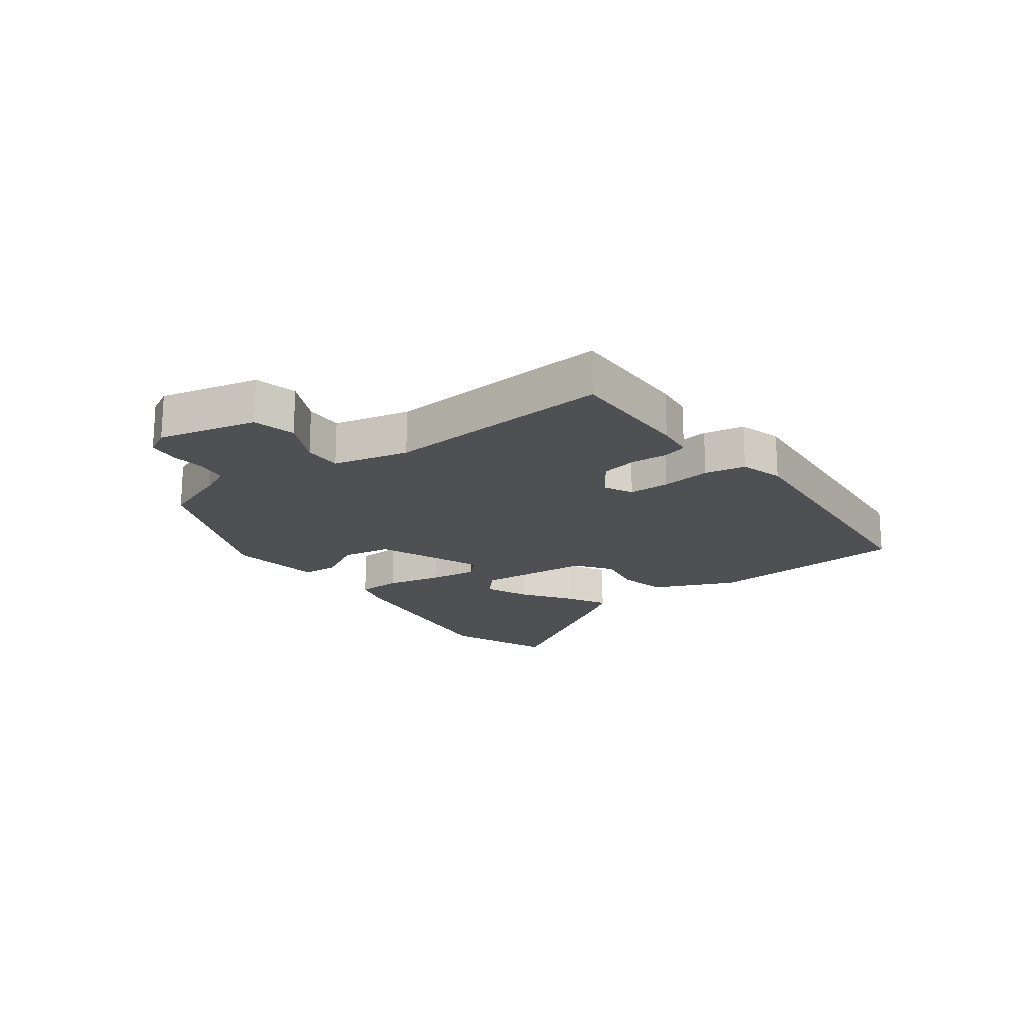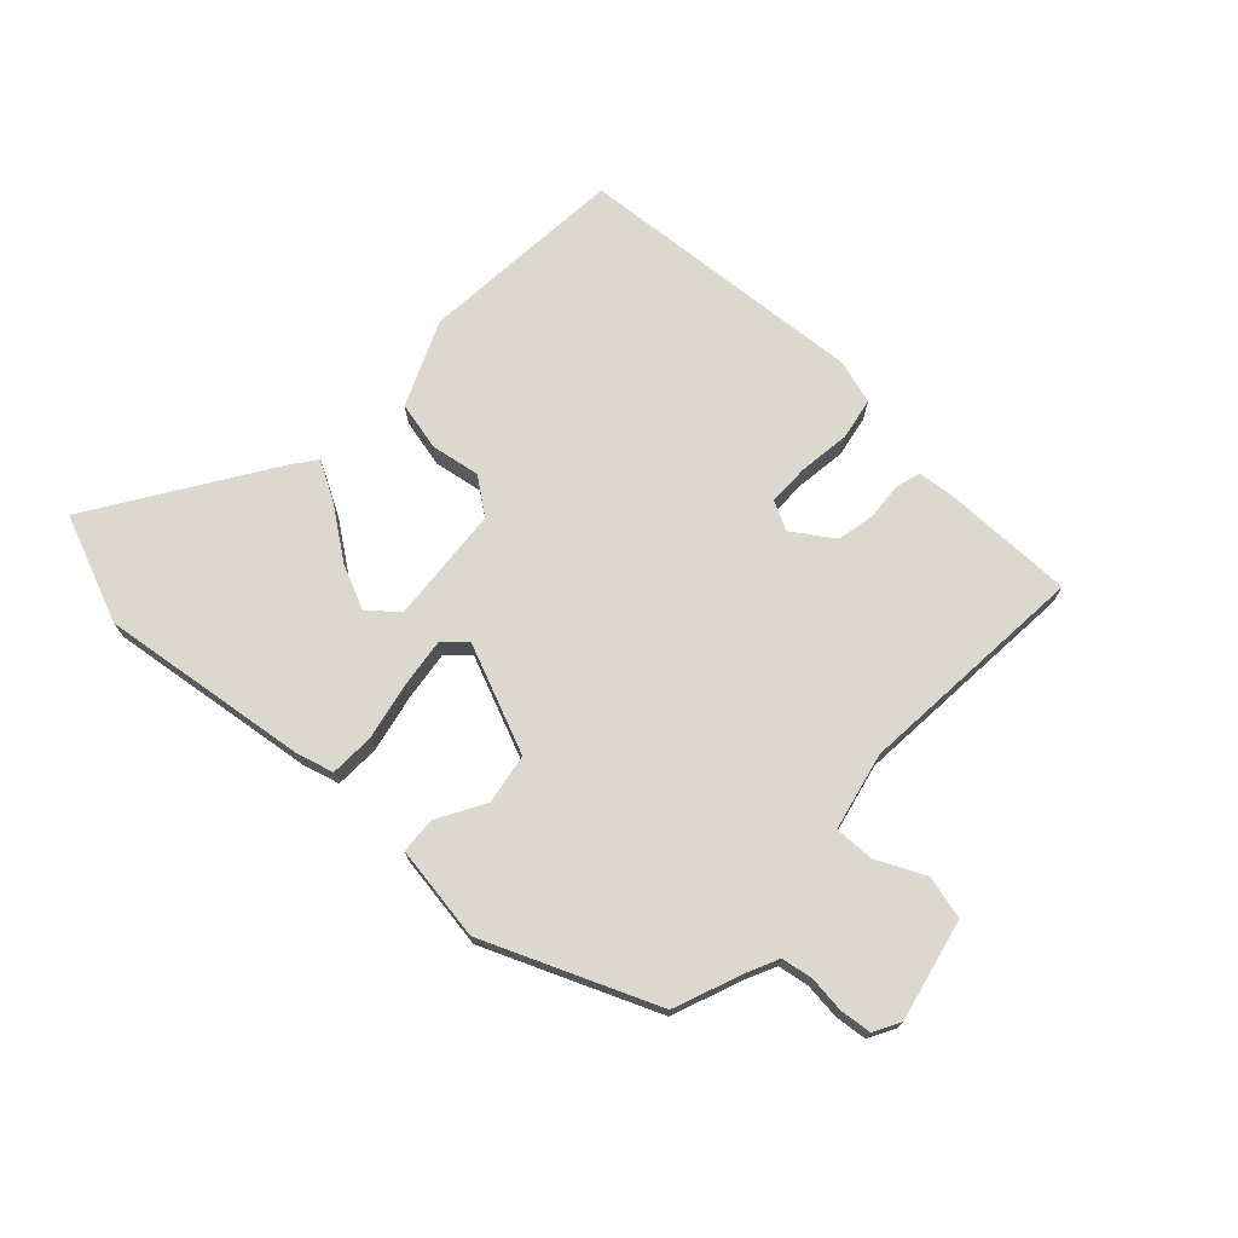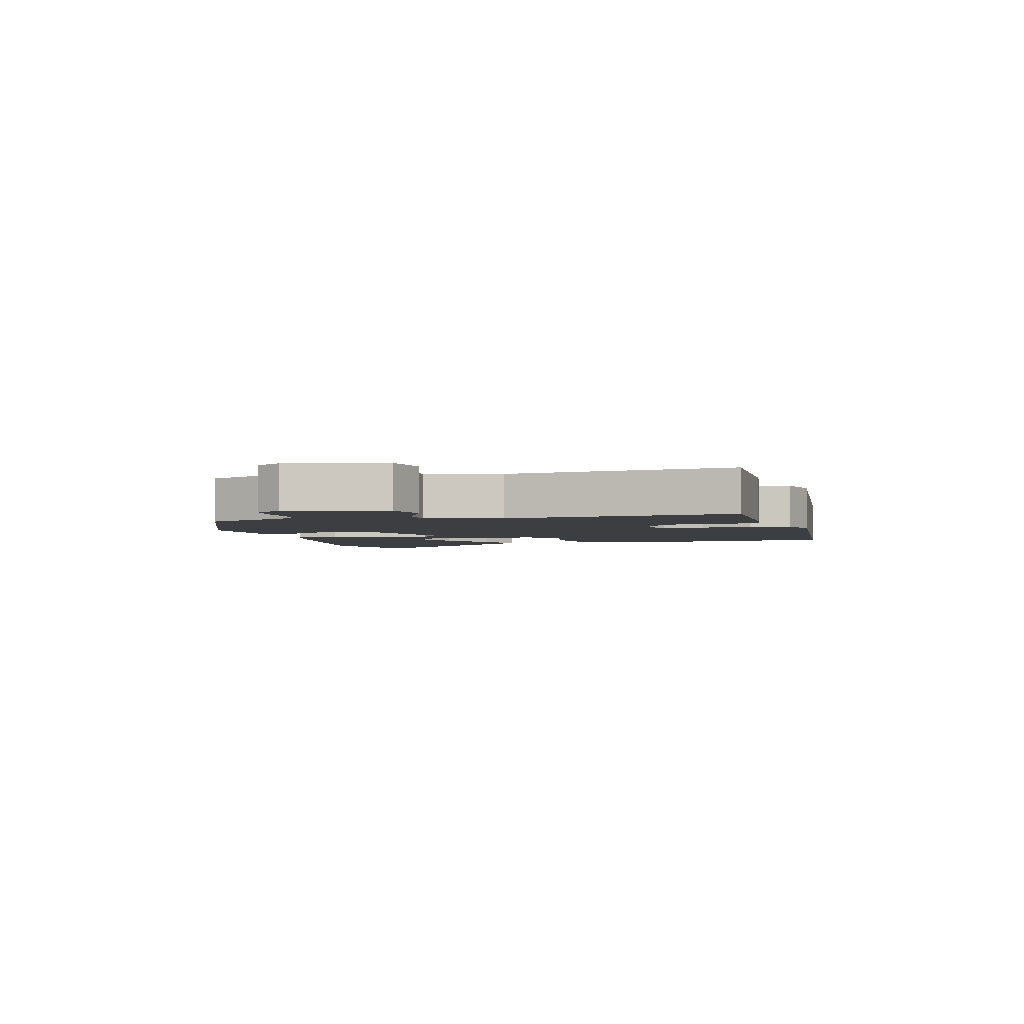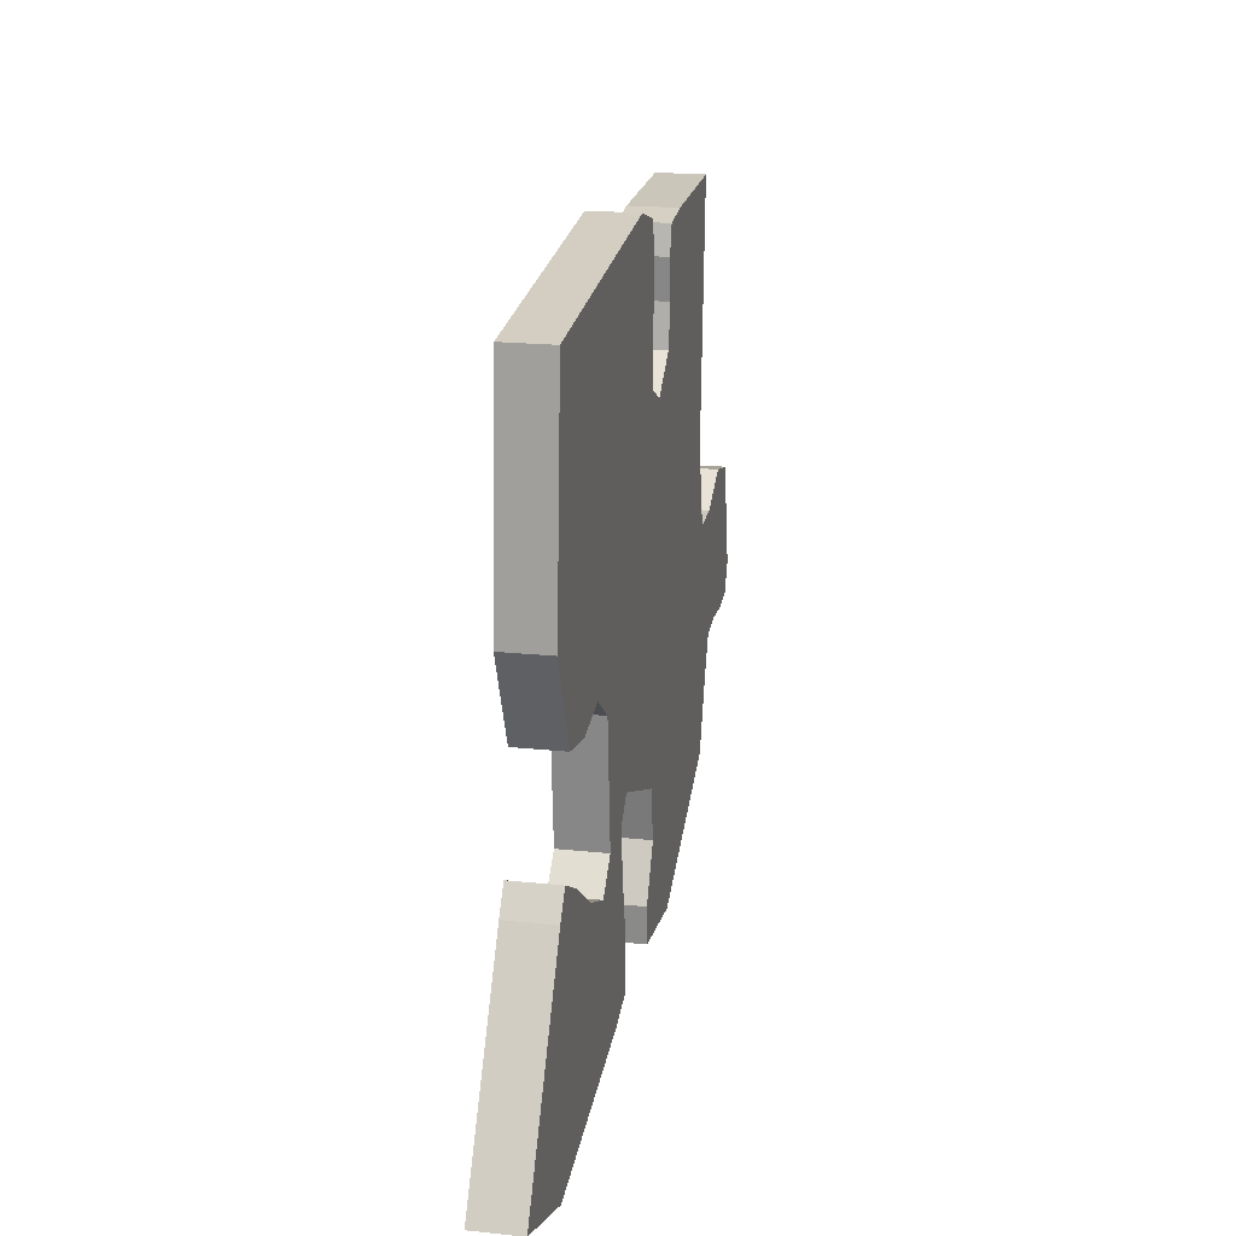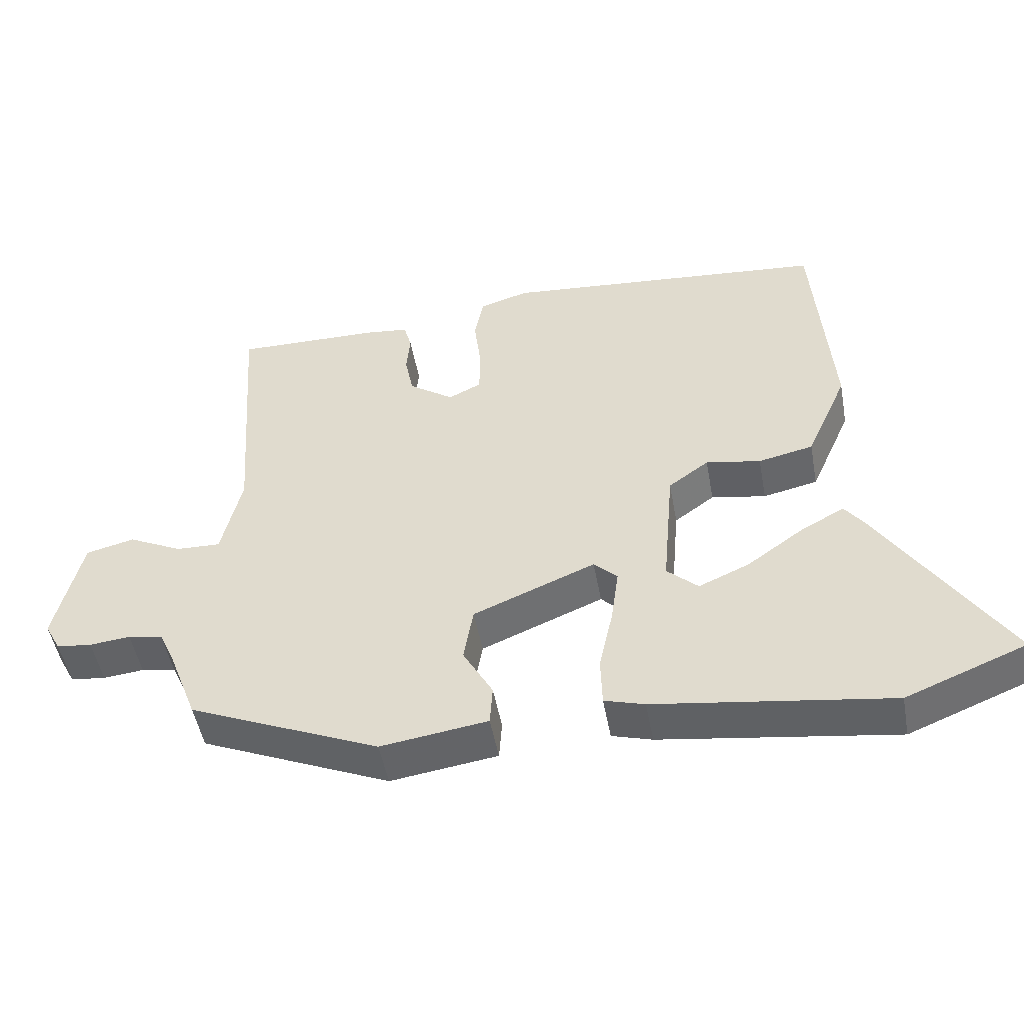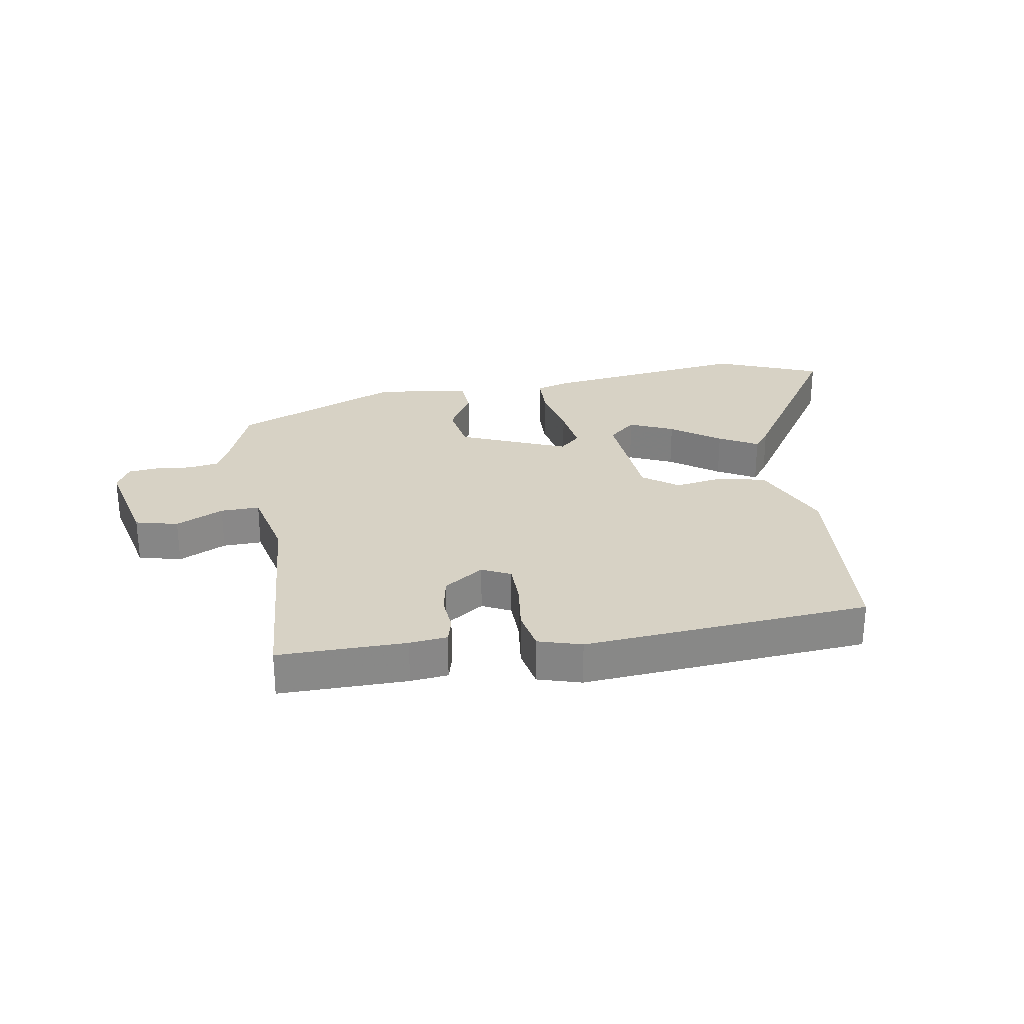
<metadata>
{"format":"obj","ext":"obj","renderer":"f3d","projection":"perspective","resolution":1024,"background":"white","views":[{"elev":-18.6,"azim":-53.5,"up":"+Y"},{"elev":72.5,"azim":-136.5,"up":"+Y"},{"elev":-3.3,"azim":-74.7,"up":"+Y"},{"elev":20.4,"azim":100.9,"up":"+Z"},{"elev":-49.4,"azim":10.3,"up":"+Z"},{"elev":27.4,"azim":-9.2,"up":"+Y"}]}
</metadata>
<code>
v 0.652 0.07 -0.439
v 0.479 0.07 -0.508
v 0.14 0.07 -0.46
v 0.082 0.07 -0.443
v 0.08 0.07 -0.371
v 0.1 0.07 -0.279
v 0.111 0.07 -0.199
v 0.077 0.07 -0.166
v -0.099 0.07 -0.238
v -0.113 0.07 -0.319
v -0.07 0.07 -0.396
v -0.074 0.07 -0.454
v -0.228 0.07 -0.476
v -0.503 0.07 -0.358
v -0.546 0.07 -0.245
v -0.568 0.07 -0.197
v -0.618 0.07 -0.188
v -0.677 0.07 -0.194
v -0.728 0.07 -0.188
v -0.751 0.07 -0.145
v -0.713 0.07 0.018
v -0.643 0.07 0.035
v -0.565 0.07 -0.003
v -0.501 0.07 -0.005
v -0.472 0.07 0.12
v -0.499 0.07 0.497
v -0.289 0.07 0.494
v -0.227 0.07 0.487
v -0.216 0.07 0.446
v -0.221 0.07 0.387
v -0.209 0.07 0.326
v -0.144 0.07 0.281
v -0.097 0.07 0.304
v -0.096 0.07 0.372
v -0.106 0.07 0.454
v -0.093 0.07 0.521
v -0.022 0.07 0.542
v 0.448 0.07 0.501
v 0.473 0.07 0.167
v 0.413 0.07 0.031
v 0.334 0.07 0.014
v 0.255 0.07 0.028
v 0.197 0.07 -0.014
v 0.181 0.07 -0.201
v 0.226 0.07 -0.242
v 0.299 0.07 -0.21
v 0.379 0.07 -0.153
v 0.443 0.07 -0.118
v 0.47 0.07 -0.154
v 0.652 0 -0.439
v 0.479 0 -0.508
v 0.14 0 -0.46
v 0.082 0 -0.443
v 0.08 0 -0.371
v 0.1 0 -0.279
v 0.111 0 -0.199
v 0.077 0 -0.166
v -0.099 0 -0.238
v -0.113 0 -0.319
v -0.07 0 -0.396
v -0.074 0 -0.454
v -0.228 0 -0.476
v -0.503 0 -0.358
v -0.546 0 -0.245
v -0.568 0 -0.197
v -0.618 0 -0.188
v -0.677 0 -0.194
v -0.728 0 -0.188
v -0.751 0 -0.145
v -0.713 0 0.018
v -0.643 0 0.035
v -0.565 0 -0.003
v -0.501 0 -0.005
v -0.472 0 0.12
v -0.499 0 0.497
v -0.289 0 0.494
v -0.227 0 0.487
v -0.216 0 0.446
v -0.221 0 0.387
v -0.209 0 0.326
v -0.144 0 0.281
v -0.097 0 0.304
v -0.096 0 0.372
v -0.106 0 0.454
v -0.093 0 0.521
v -0.022 0 0.542
v 0.448 0 0.501
v 0.473 0 0.167
v 0.413 0 0.031
v 0.334 0 0.014
v 0.255 0 0.028
v 0.197 0 -0.014
v 0.181 0 -0.201
v 0.226 0 -0.242
v 0.299 0 -0.21
v 0.379 0 -0.153
v 0.443 0 -0.118
v 0.47 0 -0.154
f 46 47 48 49
f 45 46 49 1
f 39 40 41 42
f 37 38 39 42
f 37 42 43
f 34 35 36 37
f 33 34 37 43
f 32 33 43 44
f 27 28 29 30
f 25 26 27 30
f 24 25 30 31
f 20 21 22 23
f 20 23 24
f 17 18 19 20
f 16 17 20 24
f 15 16 24 31
f 10 11 12 13
f 9 10 13 14
f 8 9 14 15
f 3 4 5 6
f 3 6 7
f 45 1 2 3
f 44 45 3 7
f 8 15 31 32
f 7 8 32 44
f 98 97 96 95
f 50 98 95 94
f 91 90 89 88
f 91 88 87 86
f 92 91 86
f 86 85 84 83
f 92 86 83 82
f 93 92 82 81
f 79 78 77 76
f 79 76 75 74
f 80 79 74 73
f 72 71 70 69
f 73 72 69
f 69 68 67 66
f 73 69 66 65
f 80 73 65 64
f 62 61 60 59
f 63 62 59 58
f 64 63 58 57
f 55 54 53 52
f 56 55 52
f 52 51 50 94
f 56 52 94 93
f 81 80 64 57
f 93 81 57 56
f 1 50 51 2
f 2 51 52 3
f 3 52 53 4
f 4 53 54 5
f 5 54 55 6
f 6 55 56 7
f 7 56 57 8
f 8 57 58 9
f 9 58 59 10
f 10 59 60 11
f 11 60 61 12
f 12 61 62 13
f 13 62 63 14
f 14 63 64 15
f 15 64 65 16
f 16 65 66 17
f 17 66 67 18
f 18 67 68 19
f 19 68 69 20
f 20 69 70 21
f 21 70 71 22
f 22 71 72 23
f 23 72 73 24
f 24 73 74 25
f 25 74 75 26
f 26 75 76 27
f 27 76 77 28
f 28 77 78 29
f 29 78 79 30
f 30 79 80 31
f 31 80 81 32
f 32 81 82 33
f 33 82 83 34
f 34 83 84 35
f 35 84 85 36
f 36 85 86 37
f 37 86 87 38
f 38 87 88 39
f 39 88 89 40
f 40 89 90 41
f 41 90 91 42
f 42 91 92 43
f 43 92 93 44
f 44 93 94 45
f 45 94 95 46
f 46 95 96 47
f 47 96 97 48
f 48 97 98 49
f 49 98 50 1

</code>
